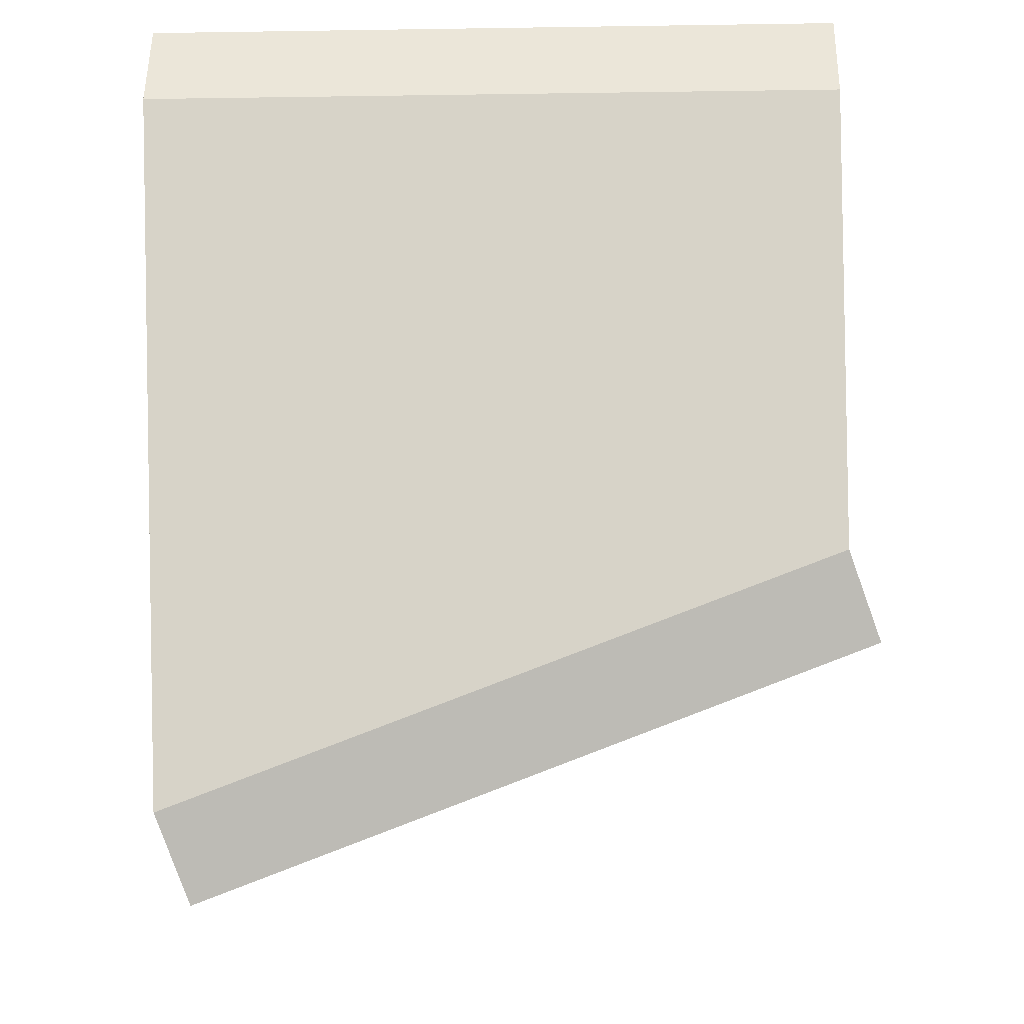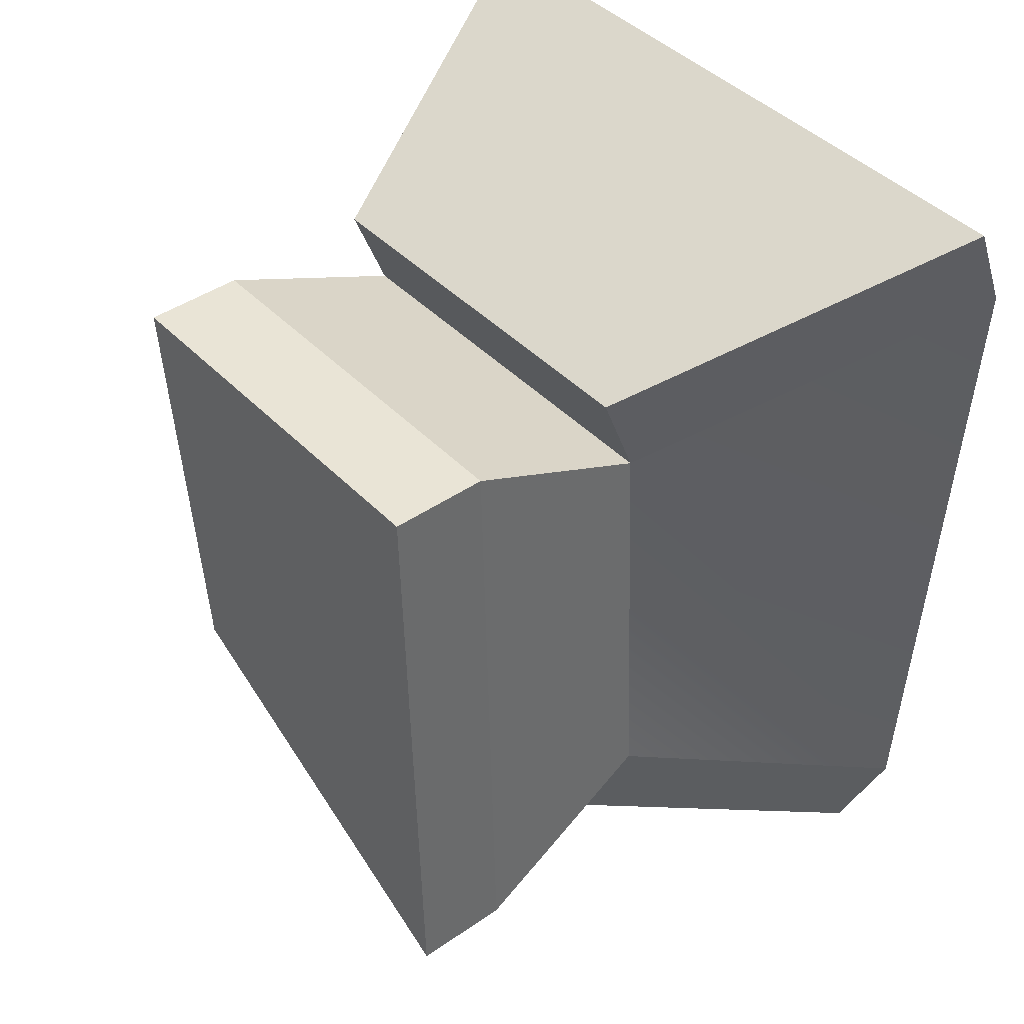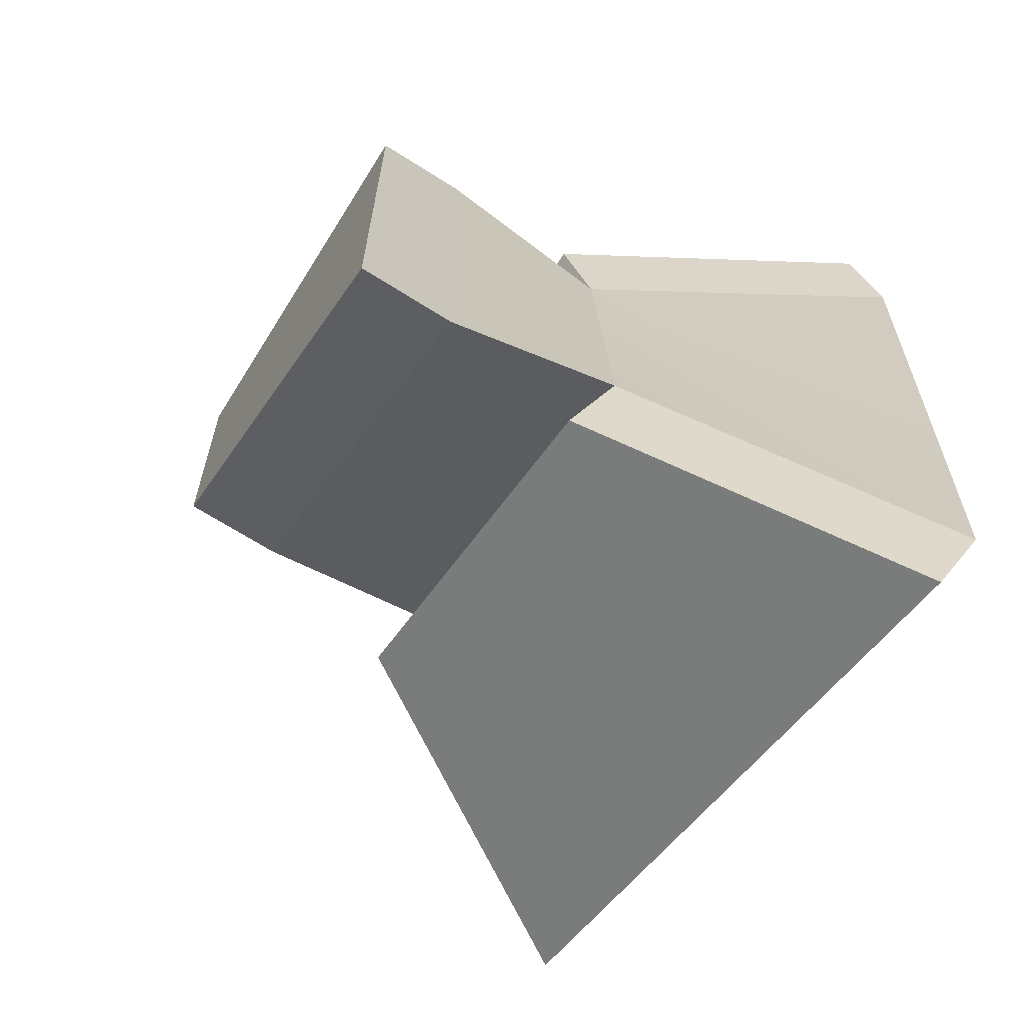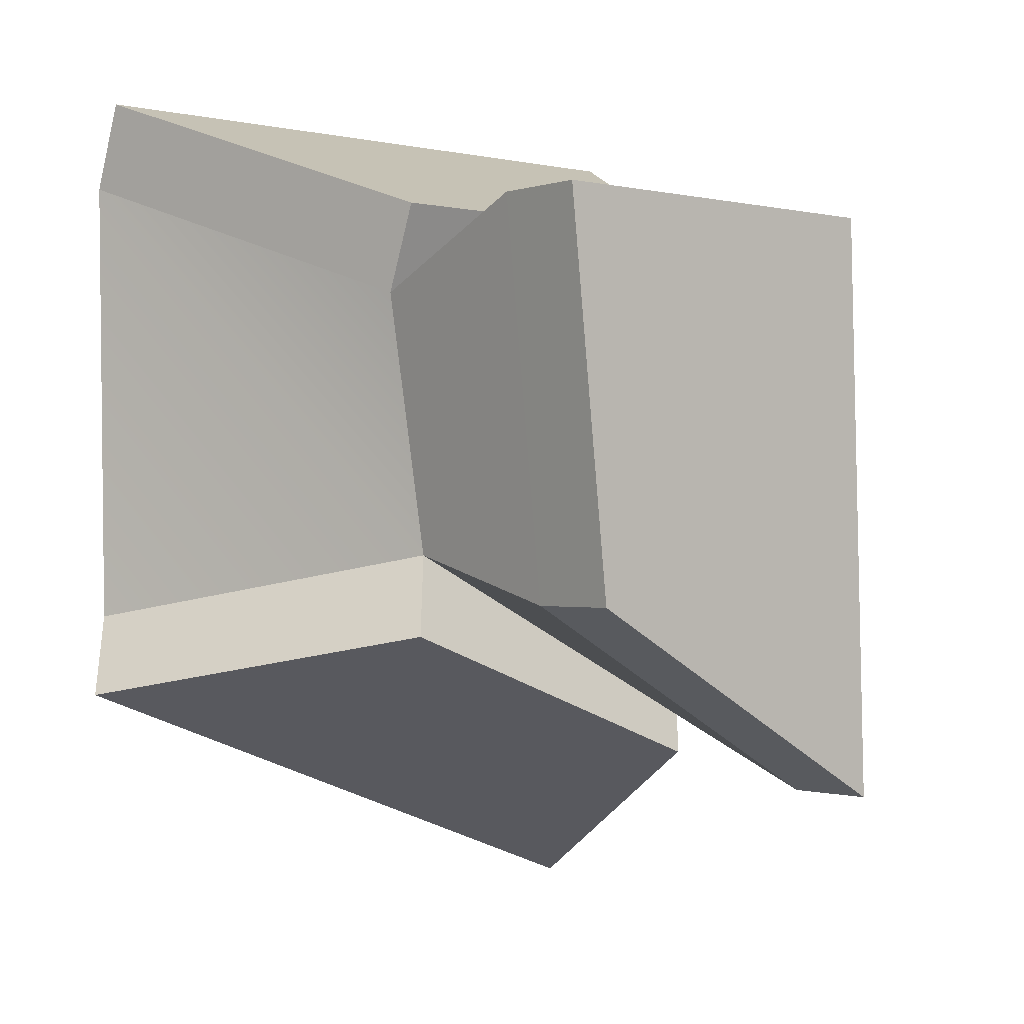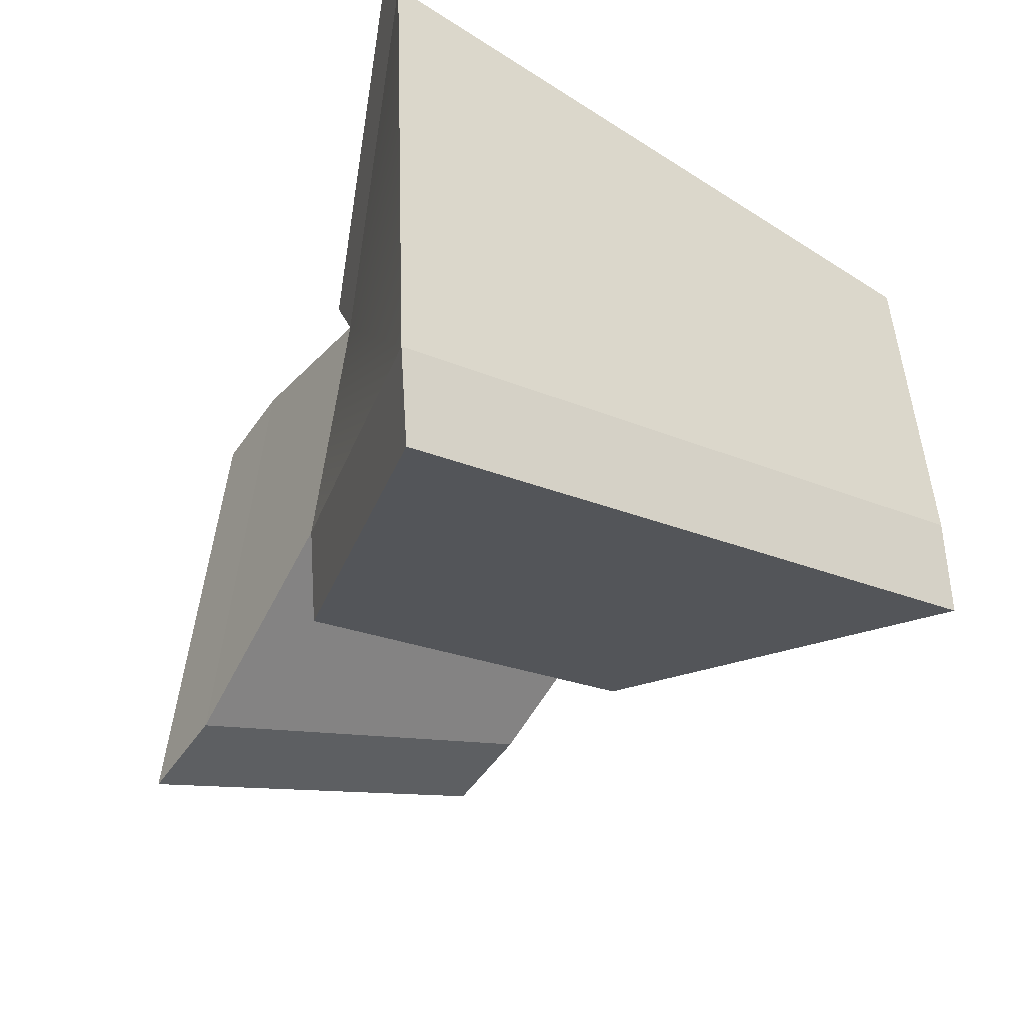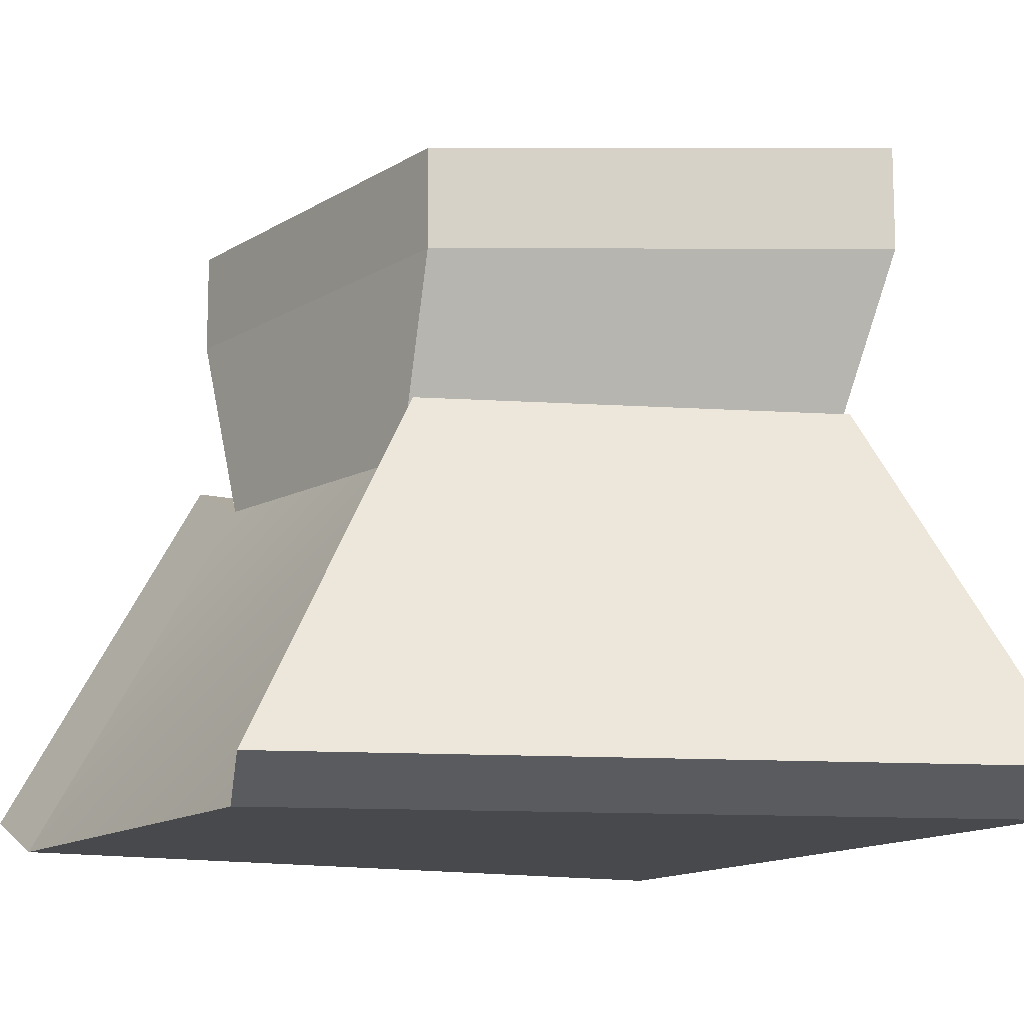
<metadata>
{"format":"obj","ext":"obj","renderer":"f3d","projection":"perspective","resolution":1024,"background":"white","views":[{"elev":-13.9,"azim":-178.1,"up":"+Y"},{"elev":42.5,"azim":50.4,"up":"+Y"},{"elev":-69.0,"azim":57.8,"up":"+Y"},{"elev":-0.8,"azim":-40.3,"up":"+Y"},{"elev":-54.2,"azim":145.6,"up":"+Y"},{"elev":-12.5,"azim":-29.4,"up":"+Z"}]}
</metadata>
<code>
v  -40.19 -15.96 0
v  -40.98 33.15 0
v  31.95 33.15 0
v  28.04 -41.69 0
v  -20.52 -13.98 63.8
v  17.95 -35.49 63.8
v  16.04 28.19 63.8
v  -25.07 28.19 63.8
v  -43.47 -24.66 3.676
v  24.76 -50.39 3.676
v  14.67 -32.07 38.03
v  -23.8 -17.56 38.03
v  16.04 19.57 34.35
v  17.95 -23.37 34.35
v  31.95 42.45 3.676
v  -40.98 42.45 3.676
v  -25.07 28.87 38.03
v  16.04 28.87 38.03
v  -20.52 -8.862 34.35
v  -25.07 19.57 34.35
v  17.95 -35.49 53.8
v  -20.52 -13.98 53.8
v  16.04 28.19 53.8
v  -25.07 28.19 53.8
g Box001
f 1 2 3 4
f 5 6 7 8
f 9 10 11 12
f 4 3 13 14
f 15 16 17 18
f 2 1 19 20
f 1 4 10 9
f 4 14 11 10
f 14 19 12 11
f 19 1 9 12
f 3 2 16 15
f 2 20 17 16
f 20 13 18 17
f 13 3 15 18
f 19 14 21 22
f 14 13 23 21
f 13 20 24 23
f 20 19 22 24
f 22 21 6 5
f 21 23 7 6
f 23 24 8 7
f 24 22 5 8

</code>
